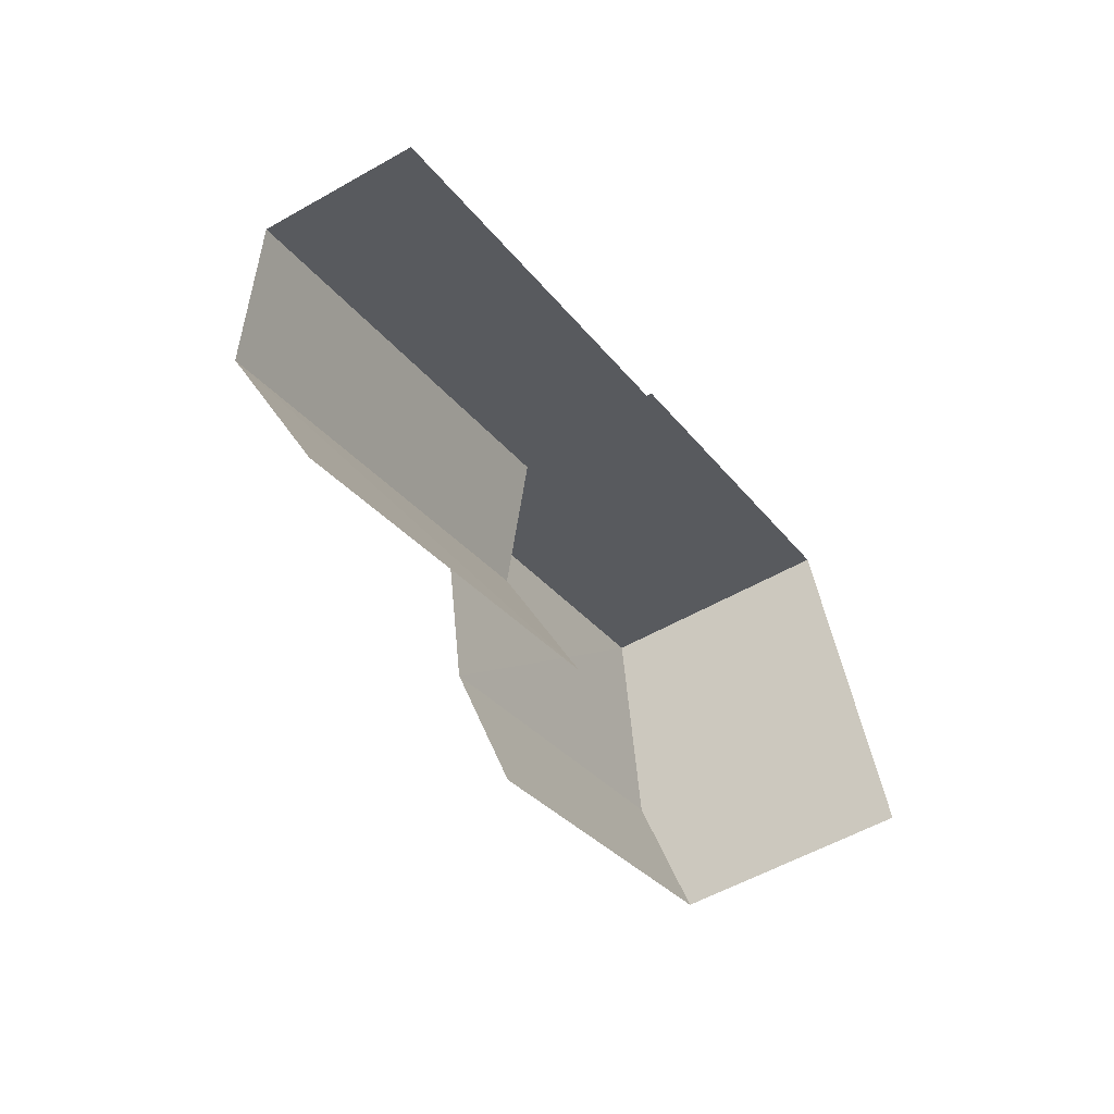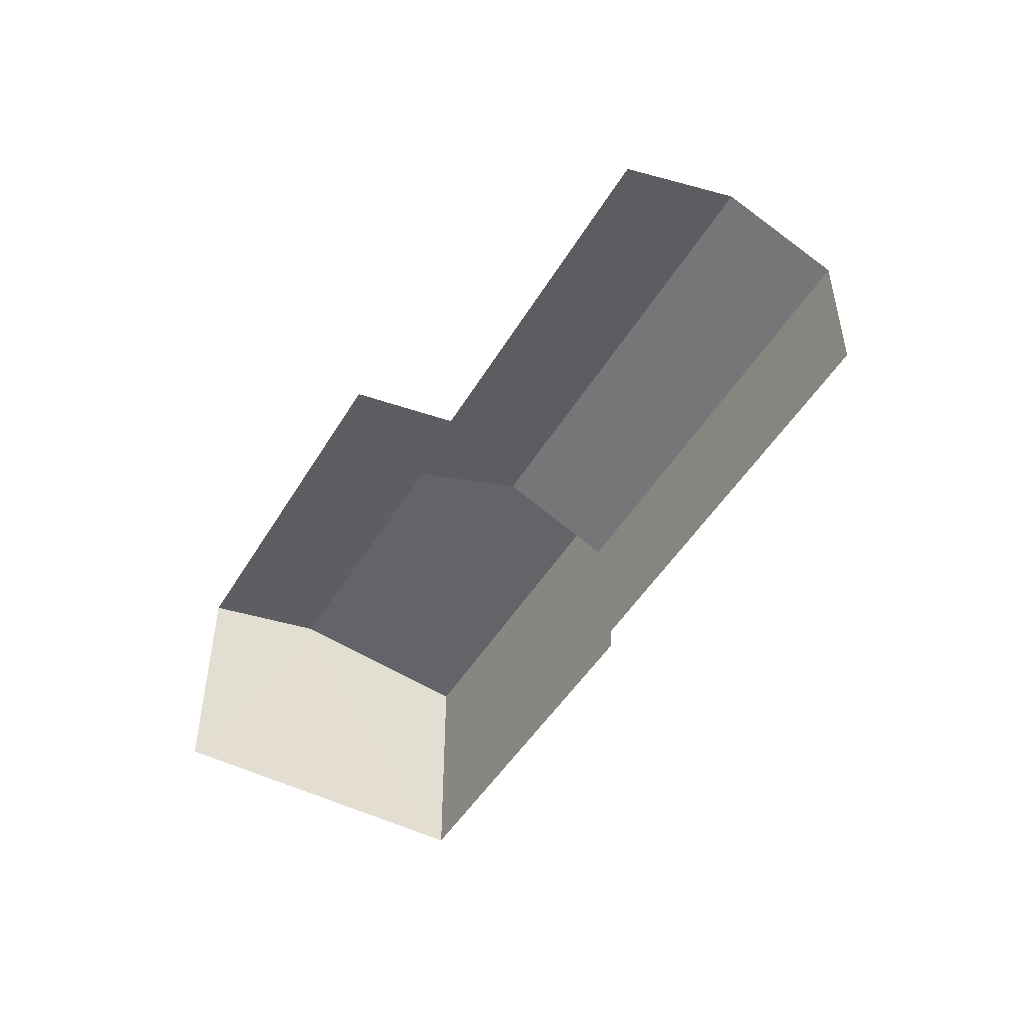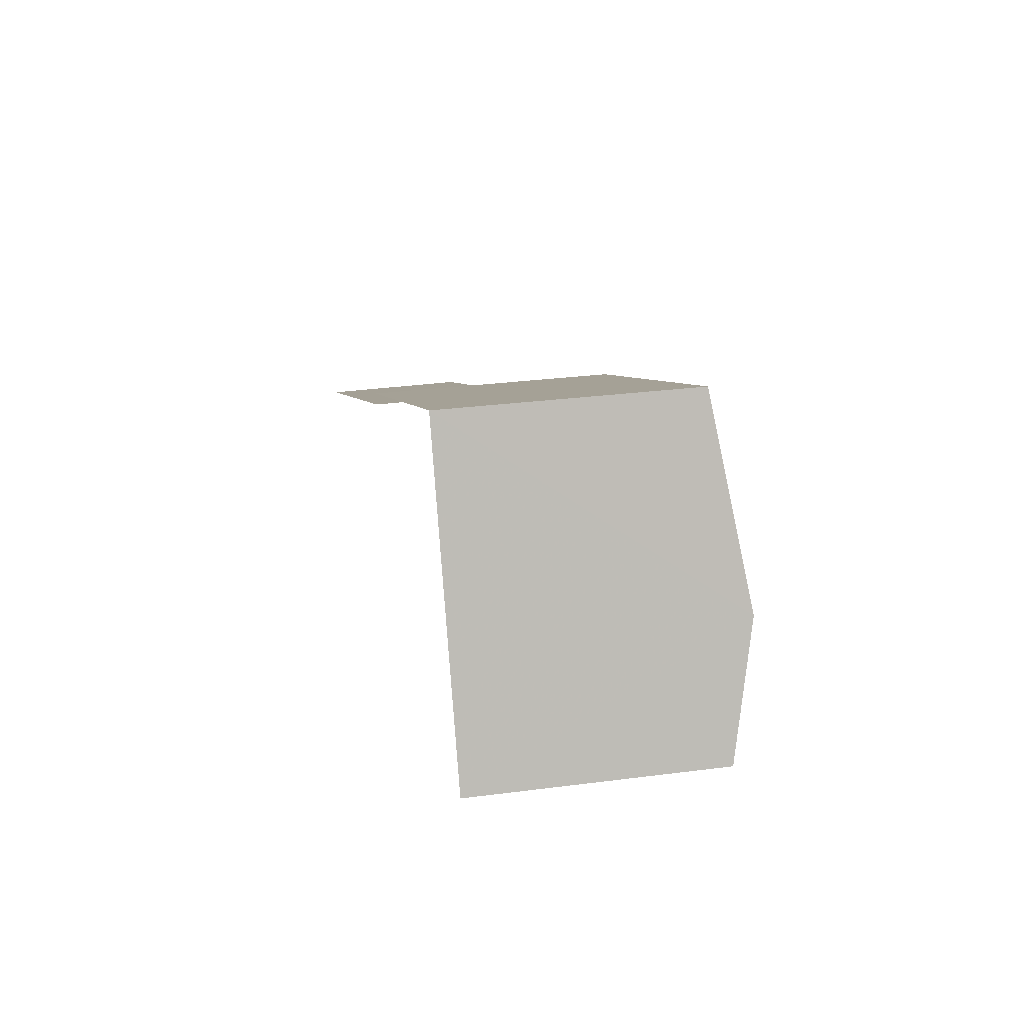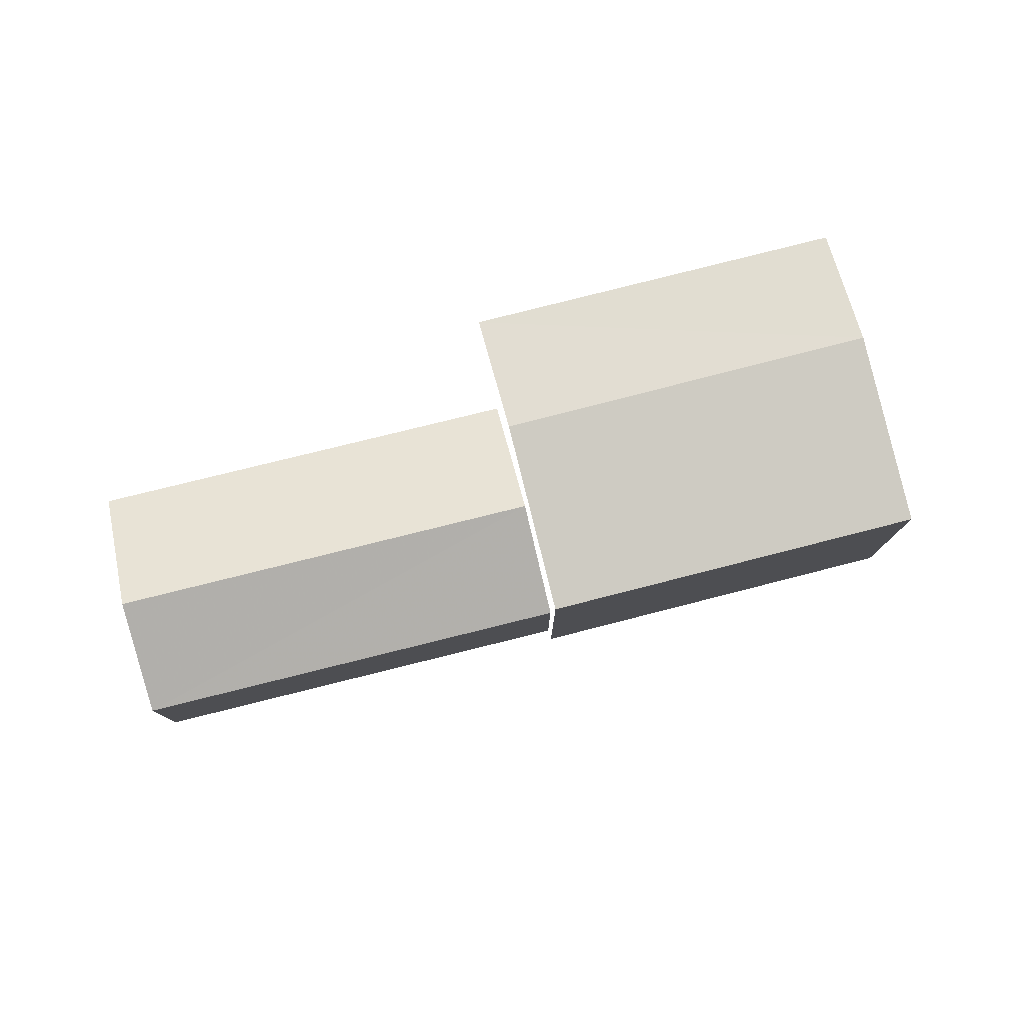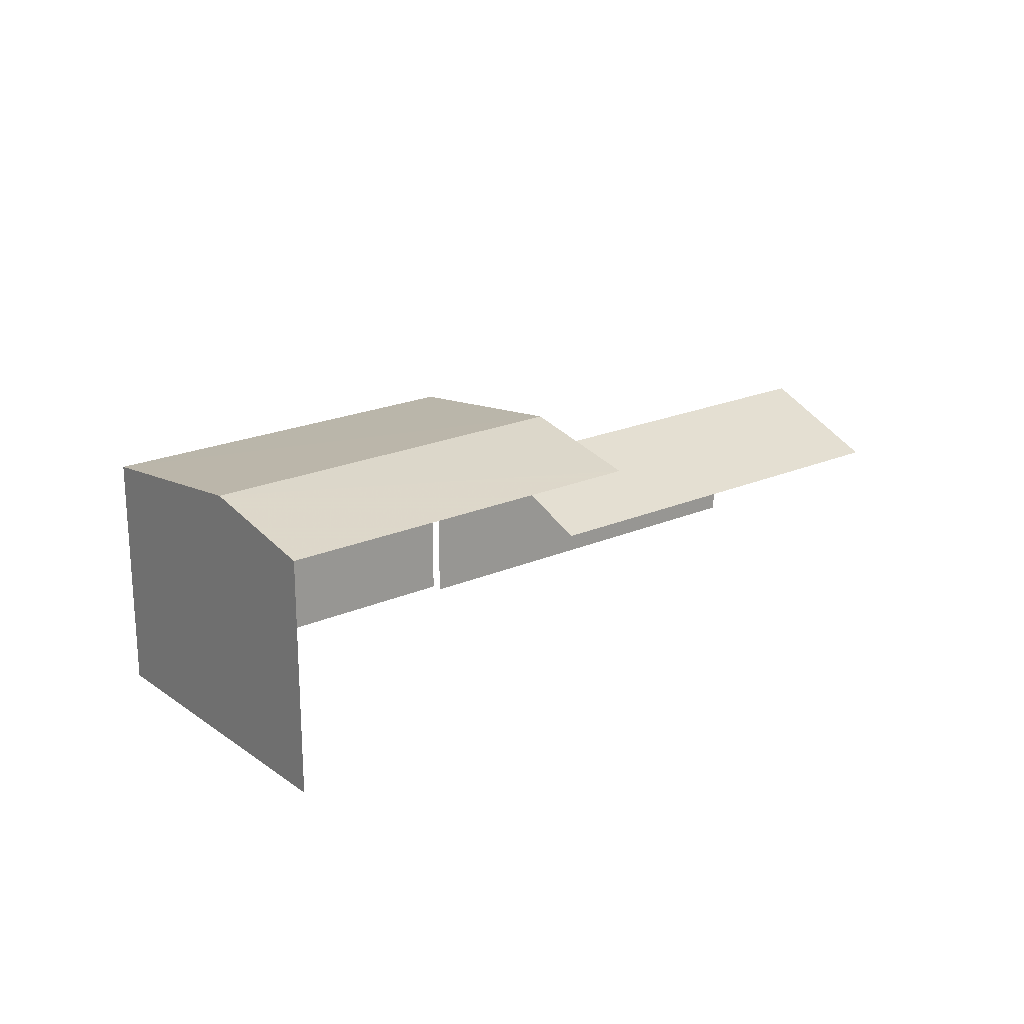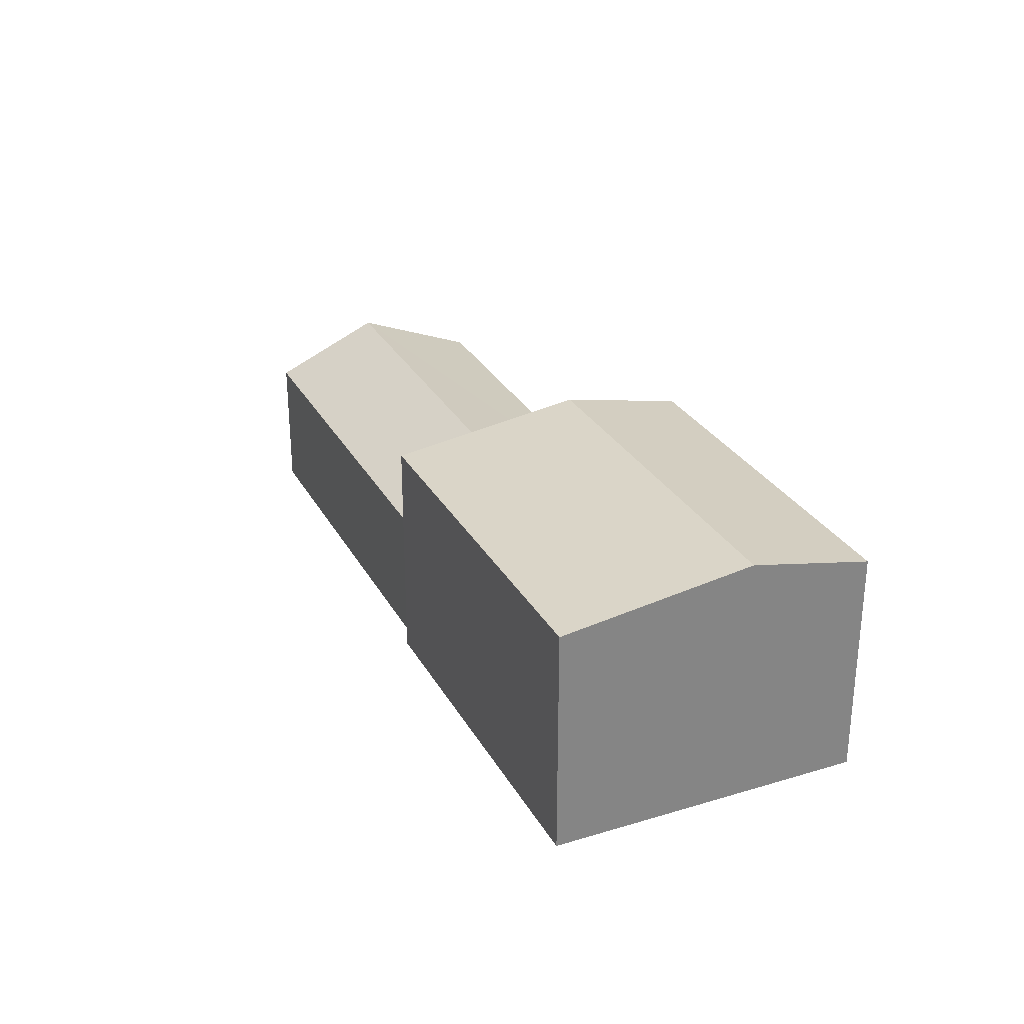
<metadata>
{"format":"obj","ext":"obj","renderer":"f3d","projection":"perspective","resolution":1024,"background":"white","views":[{"elev":-54.8,"azim":121.1,"up":"+Y"},{"elev":-48.4,"azim":36.6,"up":"+Z"},{"elev":29.2,"azim":-101.1,"up":"+Y"},{"elev":78.6,"azim":142.2,"up":"+Z"},{"elev":20.8,"azim":-61.9,"up":"+Z"},{"elev":28.9,"azim":-137.7,"up":"+Z"}]}
</metadata>
<code>
v -2.246e+05 -1.283e+05 13.55
v -2.246e+05 -1.283e+05 13.55
v -2.246e+05 -1.283e+05 13.55
v -2.246e+05 -1.283e+05 13.55
v -2.246e+05 -1.283e+05 13.55
v -2.246e+05 -1.283e+05 13.55
v -2.246e+05 -1.283e+05 13.55
v -2.246e+05 -1.283e+05 13.55
v -2.246e+05 -1.283e+05 15.78
v -2.246e+05 -1.283e+05 15.78
v -2.246e+05 -1.283e+05 16.56
v -2.246e+05 -1.283e+05 16.56
v -2.246e+05 -1.283e+05 17.67
v -2.246e+05 -1.283e+05 17.25
v -2.246e+05 -1.283e+05 17.67
v -2.246e+05 -1.283e+05 17.25
v -2.246e+05 -1.283e+05 15.78
v -2.246e+05 -1.283e+05 15.78
v -2.246e+05 -1.283e+05 17.25
v -2.246e+05 -1.283e+05 17.25
f 1 2 3
f 4 3 5
f 4 5 6
f 5 2 7
f 5 7 8
f 3 2 5
f 16 4 6
f 14 16 6
f 10 8 11
f 8 7 11
f 7 17 11
f 5 8 10
f 9 5 10
f 9 6 5
f 2 1 18
f 12 18 20
f 9 12 15
f 14 6 9
f 18 1 20
f 14 9 15
f 12 20 15
f 9 10 11
f 12 9 11
f 13 14 15
f 13 16 14
f 12 11 17
f 18 12 17
f 15 19 13
f 15 20 19
f 19 3 13
f 3 4 13
f 4 16 13
f 2 17 7
f 2 18 17
f 19 1 3
f 19 20 1

</code>
